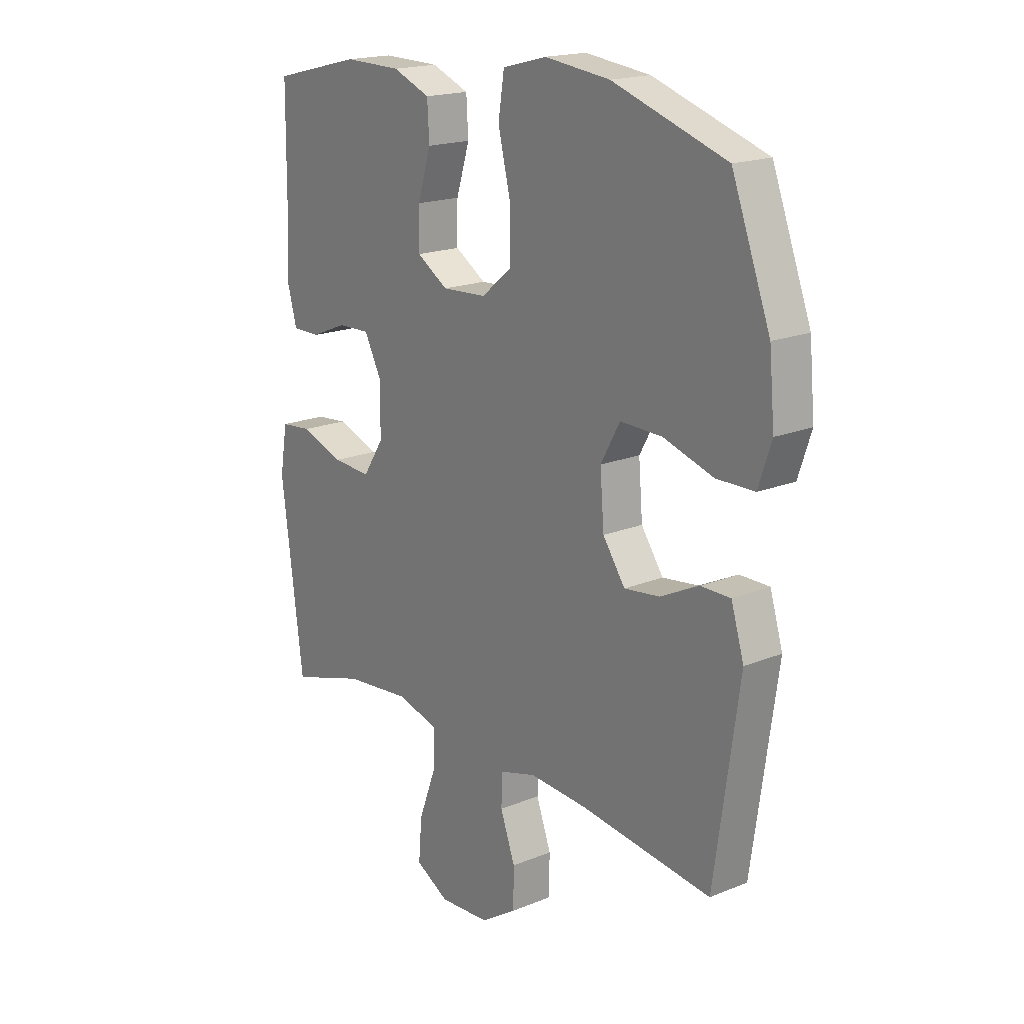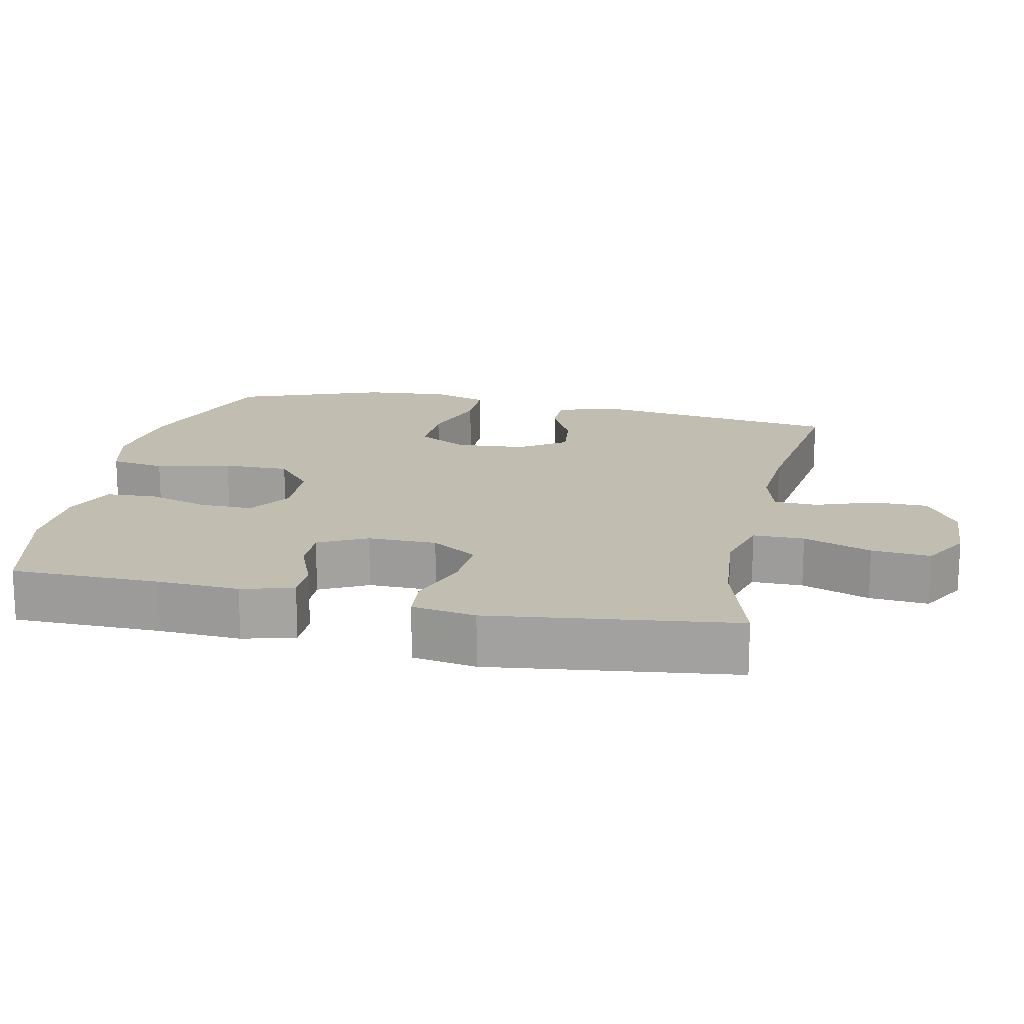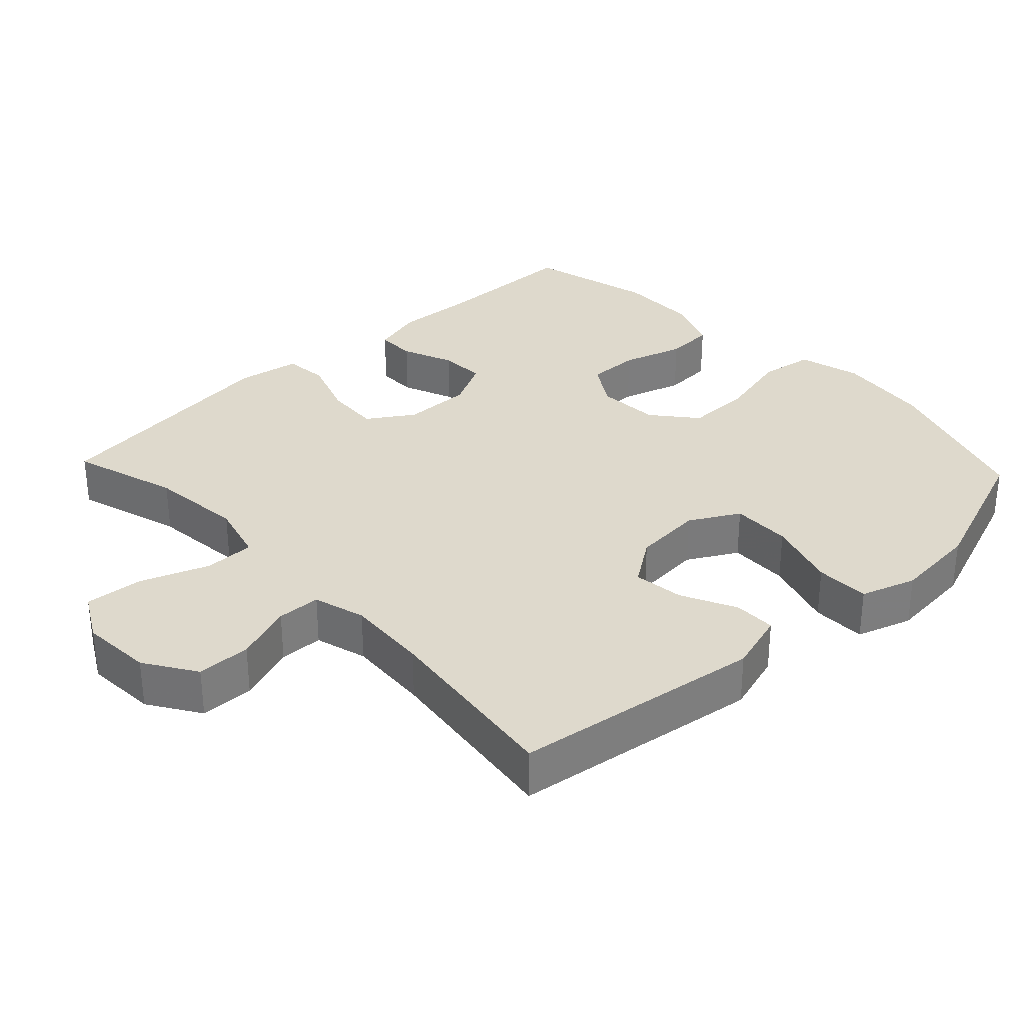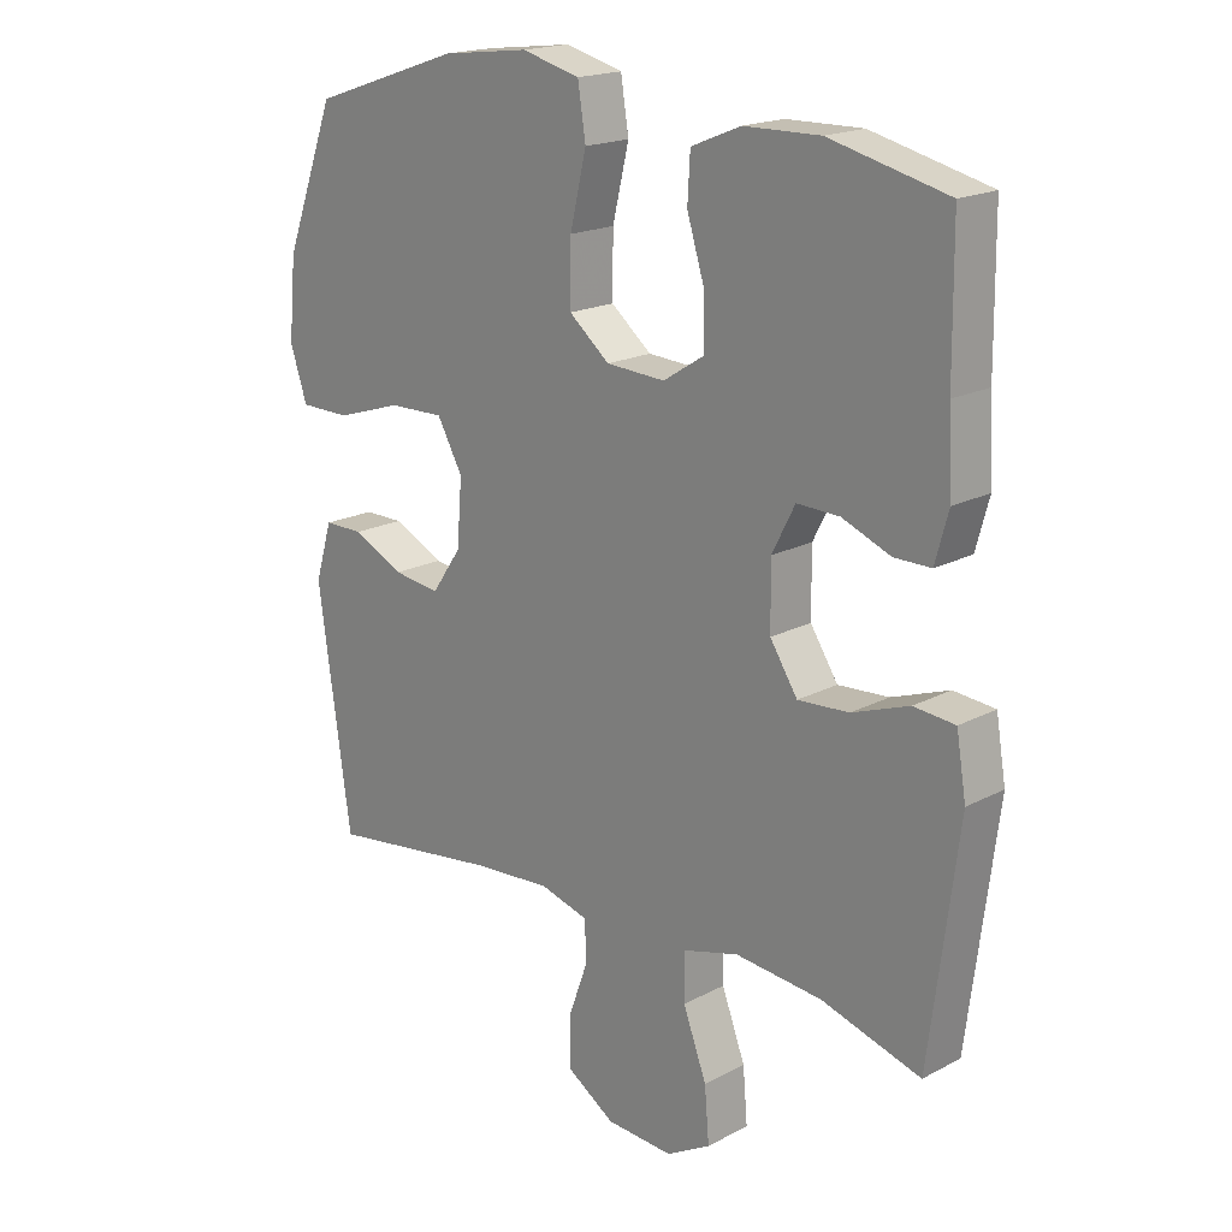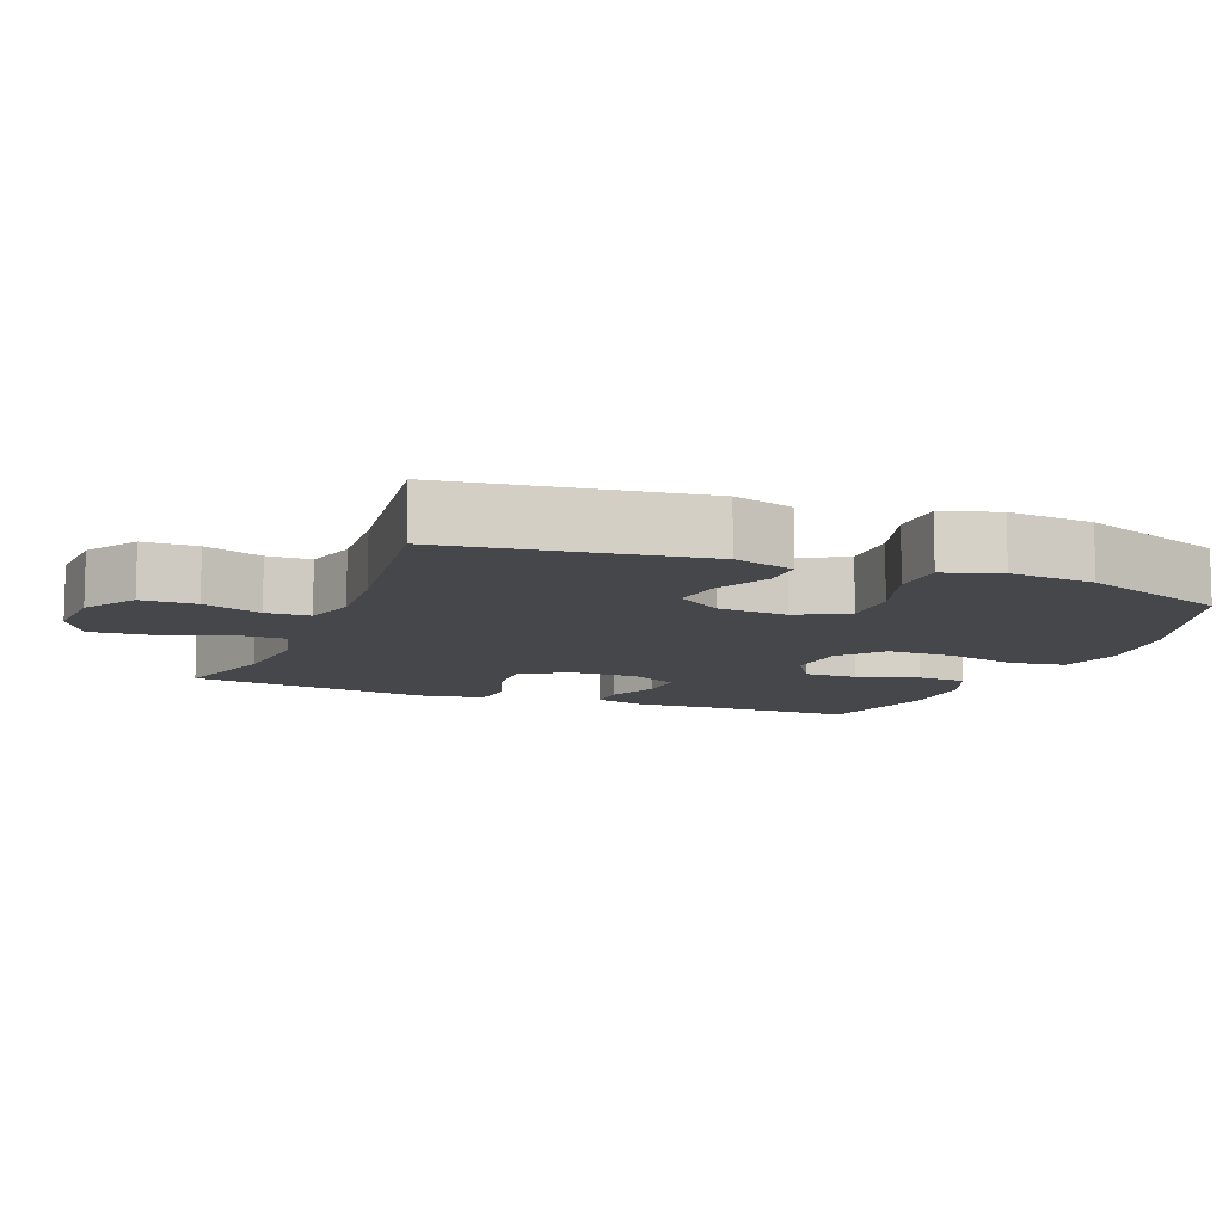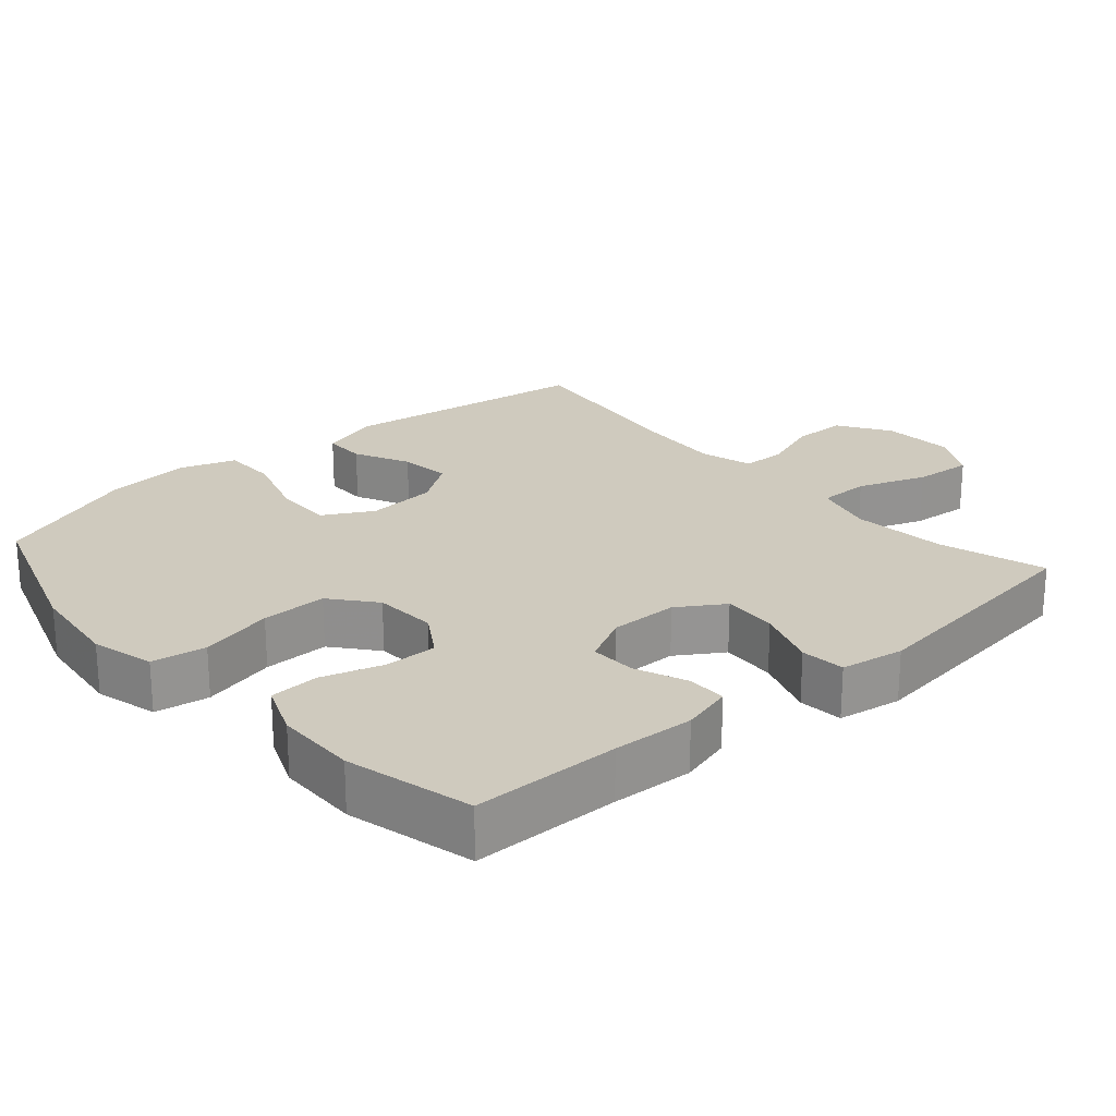
<metadata>
{"format":"obj","ext":"obj","renderer":"f3d","projection":"perspective","resolution":1024,"background":"white","views":[{"elev":18.3,"azim":-128.3,"up":"+Z"},{"elev":16.9,"azim":102.1,"up":"+Y"},{"elev":32.1,"azim":-133.3,"up":"+Y"},{"elev":18.6,"azim":44.8,"up":"+Z"},{"elev":-10.2,"azim":-111.5,"up":"+Y"},{"elev":23.2,"azim":48.8,"up":"+Y"}]}
</metadata>
<code>
v -0.5 0.07 -0.5
v -0.55 0.07 -0.146
v -0.524 0.07 -0.06
v -0.464 0.07 -0.06
v -0.386 0.07 -0.098
v -0.314 0.07 -0.107
v -0.269 0.07 -0.042
v -0.261 0.07 0.057
v -0.3 0.07 0.127
v -0.385 0.07 0.125
v -0.486 0.07 0.093
v -0.563 0.07 0.094
v -0.589 0.07 0.172
v -0.578 0.07 0.292
v -0.5 0.07 0.5
v -0.27 0.07 0.577
v -0.138 0.07 0.593
v -0.049 0.07 0.57
v -0.037 0.07 0.493
v -0.062 0.07 0.388
v -0.063 0.07 0.295
v -0.001 0.07 0.244
v 0.089 0.07 0.239
v 0.152 0.07 0.279
v 0.151 0.07 0.354
v 0.124 0.07 0.441
v 0.128 0.07 0.511
v 0.204 0.07 0.542
v 0.32 0.07 0.544
v 0.5 0.07 0.5
v 0.502 0.07 0.291
v 0.508 0.07 0.176
v 0.488 0.07 0.103
v 0.432 0.07 0.103
v 0.358 0.07 0.133
v 0.293 0.07 0.135
v 0.258 0.07 0.067
v 0.259 0.07 -0.03
v 0.301 0.07 -0.095
v 0.379 0.07 -0.09
v 0.466 0.07 -0.059
v 0.529 0.07 -0.065
v 0.544 0.07 -0.155
v 0.5 0.07 -0.5
v 0.348 0.07 -0.454
v 0.215 0.07 -0.441
v 0.13 0.07 -0.464
v 0.13 0.07 -0.536
v 0.166 0.07 -0.632
v 0.173 0.07 -0.715
v 0.105 0.07 -0.753
v 0.003 0.07 -0.747
v -0.07 0.07 -0.7
v -0.071 0.07 -0.623
v -0.041 0.07 -0.54
v -0.043 0.07 -0.478
v -0.117 0.07 -0.457
v -0.234 0.07 -0.465
v -0.5 0 -0.5
v -0.55 0 -0.146
v -0.524 0 -0.06
v -0.464 0 -0.06
v -0.386 0 -0.098
v -0.314 0 -0.107
v -0.269 0 -0.042
v -0.261 0 0.057
v -0.3 0 0.127
v -0.385 0 0.125
v -0.486 0 0.093
v -0.563 0 0.094
v -0.589 0 0.172
v -0.578 0 0.292
v -0.5 0 0.5
v -0.27 0 0.577
v -0.138 0 0.593
v -0.049 0 0.57
v -0.037 0 0.493
v -0.062 0 0.388
v -0.063 0 0.295
v -0.001 0 0.244
v 0.089 0 0.239
v 0.152 0 0.279
v 0.151 0 0.354
v 0.124 0 0.441
v 0.128 0 0.511
v 0.204 0 0.542
v 0.32 0 0.544
v 0.5 0 0.5
v 0.502 0 0.291
v 0.508 0 0.176
v 0.488 0 0.103
v 0.432 0 0.103
v 0.358 0 0.133
v 0.293 0 0.135
v 0.258 0 0.067
v 0.259 0 -0.03
v 0.301 0 -0.095
v 0.379 0 -0.09
v 0.466 0 -0.059
v 0.529 0 -0.065
v 0.544 0 -0.155
v 0.5 0 -0.5
v 0.348 0 -0.454
v 0.215 0 -0.441
v 0.13 0 -0.464
v 0.13 0 -0.536
v 0.166 0 -0.632
v 0.173 0 -0.715
v 0.105 0 -0.753
v 0.003 0 -0.747
v -0.07 0 -0.7
v -0.071 0 -0.623
v -0.041 0 -0.54
v -0.043 0 -0.478
v -0.117 0 -0.457
v -0.234 0 -0.465
f 52 53 54 55
f 52 55 56
f 51 52 56
f 48 49 50 51
f 47 48 51 56
f 46 47 56 57
f 42 43 44 45
f 40 41 42 45
f 39 40 45 46
f 38 39 46 57
f 32 33 34 35
f 31 32 35 36
f 30 31 36
f 29 30 36
f 28 29 36 37
f 25 26 27 28
f 24 25 28 37
f 17 18 19 20
f 17 20 21
f 16 17 21
f 15 16 21
f 14 15 21 22
f 10 11 12 13
f 9 10 13 14
f 2 3 4 5
f 58 1 2 5
f 58 5 6
f 57 58 6 7
f 38 57 7 8
f 23 24 37 38
f 22 23 38 8
f 9 14 22
f 8 9 22
f 113 112 111 110
f 114 113 110
f 114 110 109
f 109 108 107 106
f 114 109 106 105
f 115 114 105 104
f 103 102 101 100
f 103 100 99 98
f 104 103 98 97
f 115 104 97 96
f 93 92 91 90
f 94 93 90 89
f 94 89 88
f 94 88 87
f 95 94 87 86
f 86 85 84 83
f 95 86 83 82
f 78 77 76 75
f 79 78 75
f 79 75 74
f 79 74 73
f 80 79 73 72
f 71 70 69 68
f 72 71 68 67
f 63 62 61 60
f 63 60 59 116
f 64 63 116
f 65 64 116 115
f 66 65 115 96
f 96 95 82 81
f 66 96 81 80
f 80 72 67
f 80 67 66
f 1 59 60 2
f 2 60 61 3
f 3 61 62 4
f 4 62 63 5
f 5 63 64 6
f 6 64 65 7
f 7 65 66 8
f 8 66 67 9
f 9 67 68 10
f 10 68 69 11
f 11 69 70 12
f 12 70 71 13
f 13 71 72 14
f 14 72 73 15
f 15 73 74 16
f 16 74 75 17
f 17 75 76 18
f 18 76 77 19
f 19 77 78 20
f 20 78 79 21
f 21 79 80 22
f 22 80 81 23
f 23 81 82 24
f 24 82 83 25
f 25 83 84 26
f 26 84 85 27
f 27 85 86 28
f 28 86 87 29
f 29 87 88 30
f 30 88 89 31
f 31 89 90 32
f 32 90 91 33
f 33 91 92 34
f 34 92 93 35
f 35 93 94 36
f 36 94 95 37
f 37 95 96 38
f 38 96 97 39
f 39 97 98 40
f 40 98 99 41
f 41 99 100 42
f 42 100 101 43
f 43 101 102 44
f 44 102 103 45
f 45 103 104 46
f 46 104 105 47
f 47 105 106 48
f 48 106 107 49
f 49 107 108 50
f 50 108 109 51
f 51 109 110 52
f 52 110 111 53
f 53 111 112 54
f 54 112 113 55
f 55 113 114 56
f 56 114 115 57
f 57 115 116 58
f 58 116 59 1

</code>
